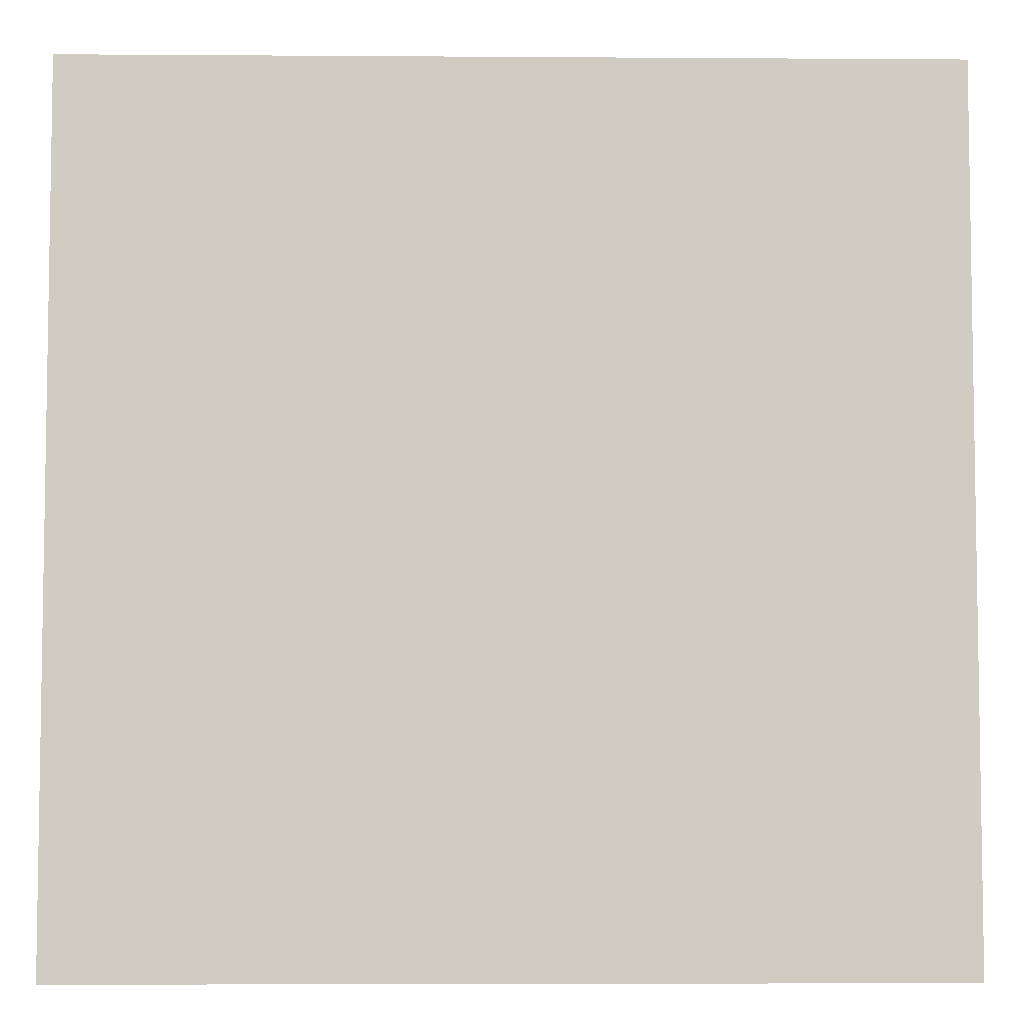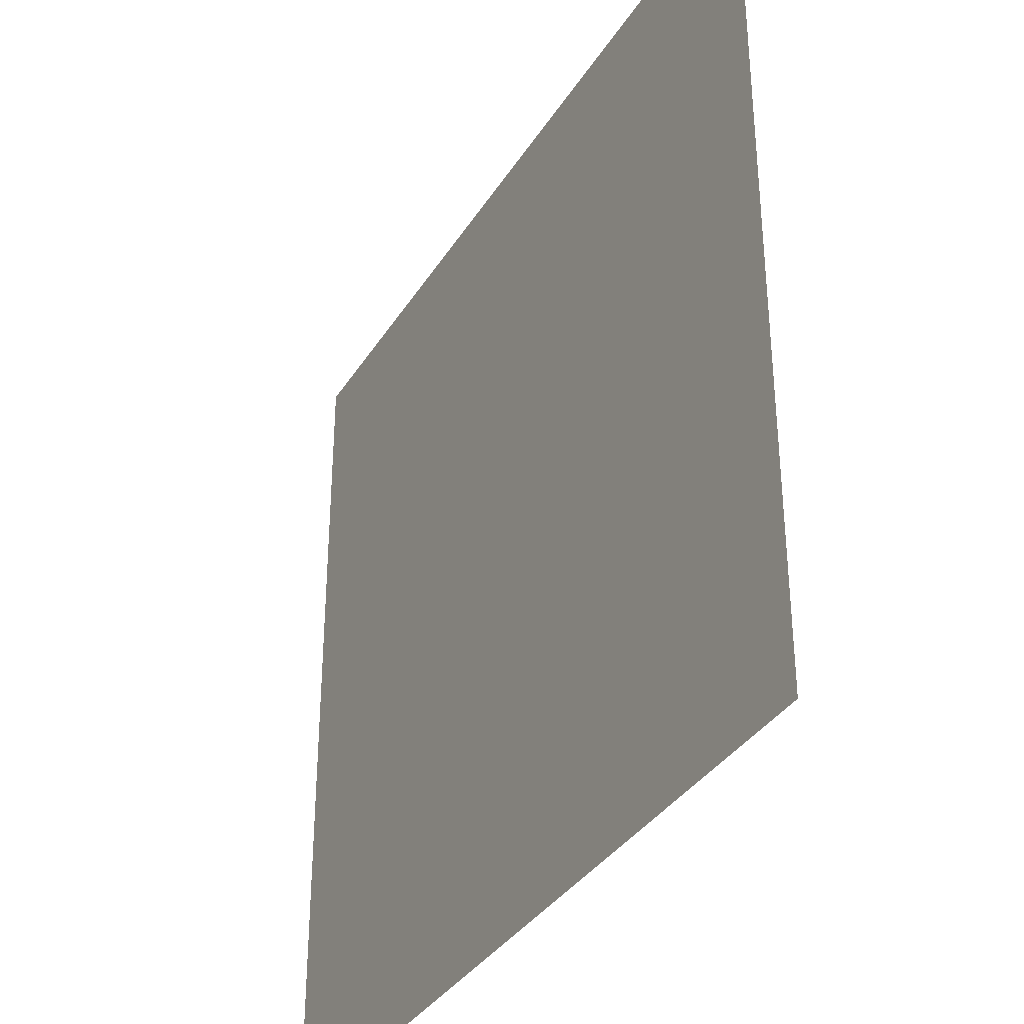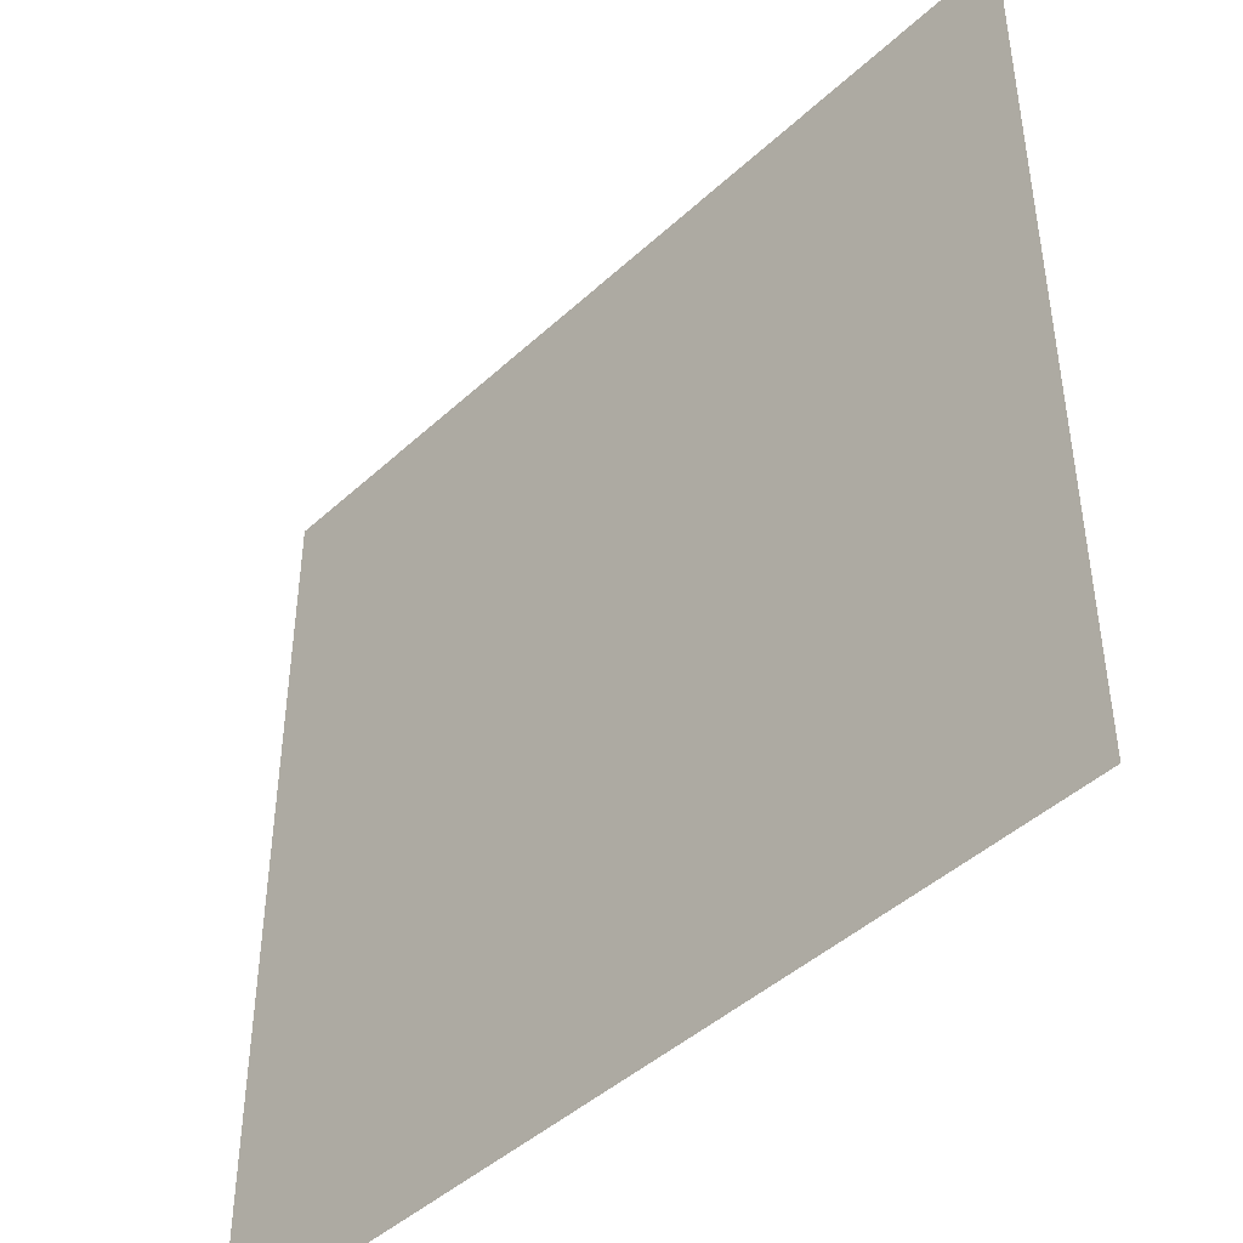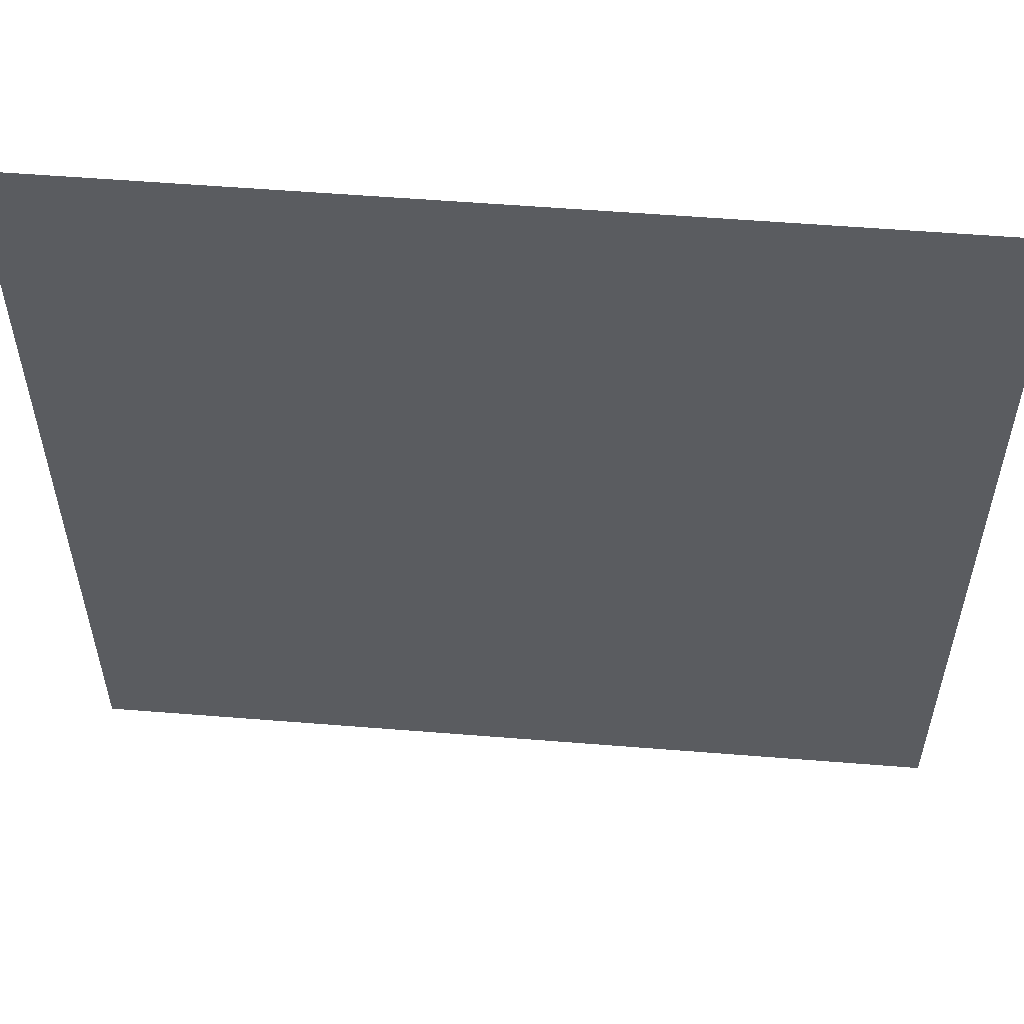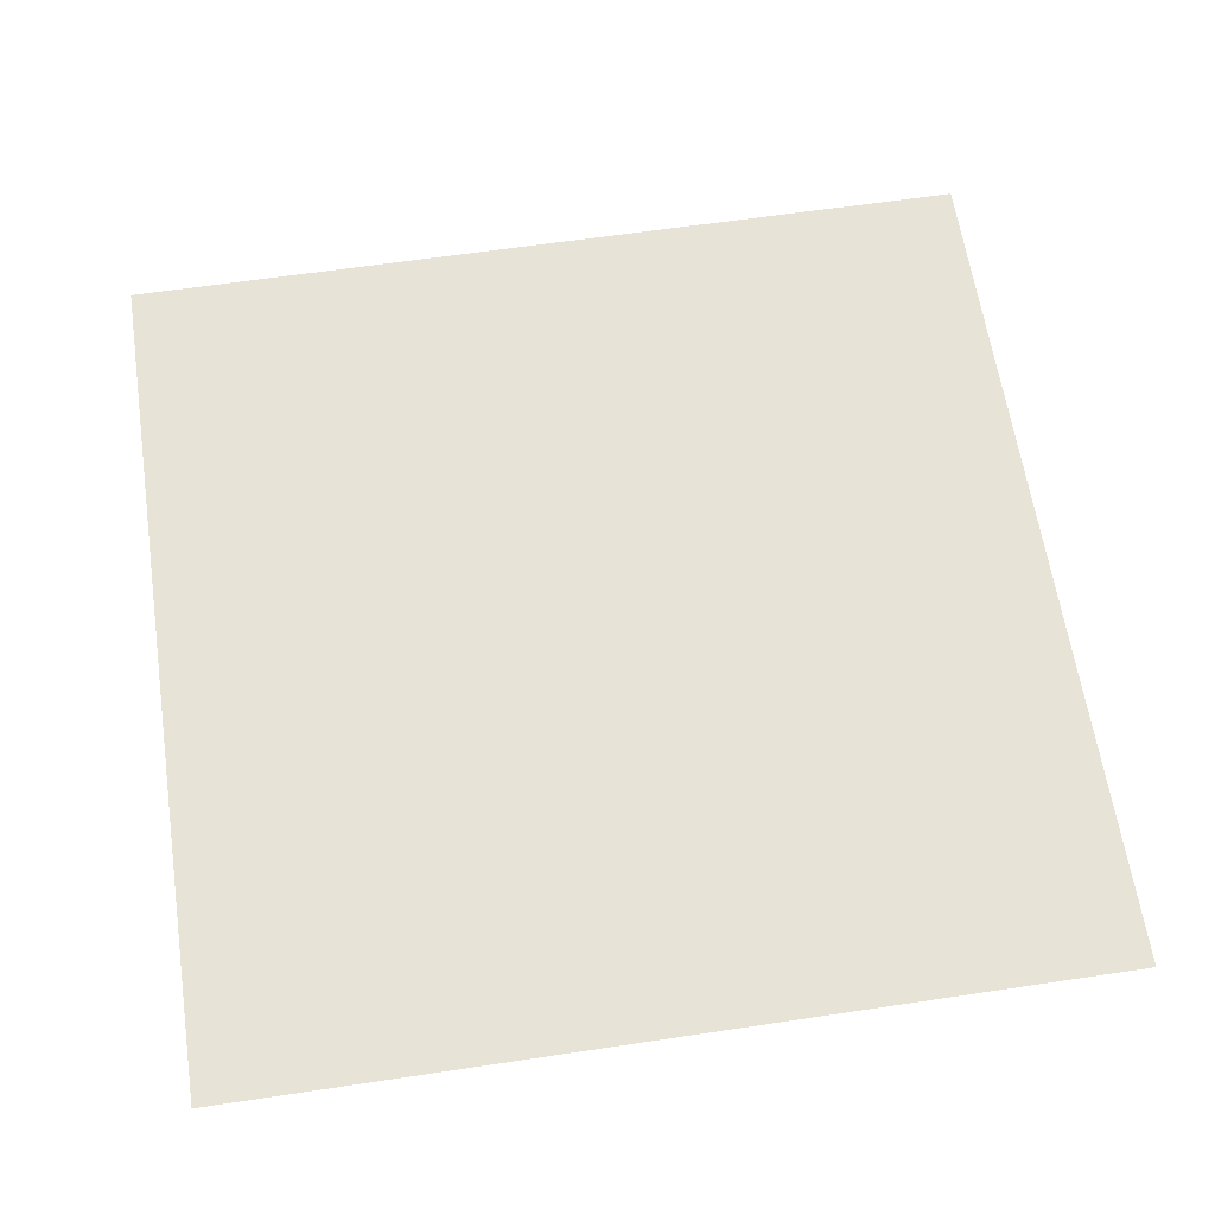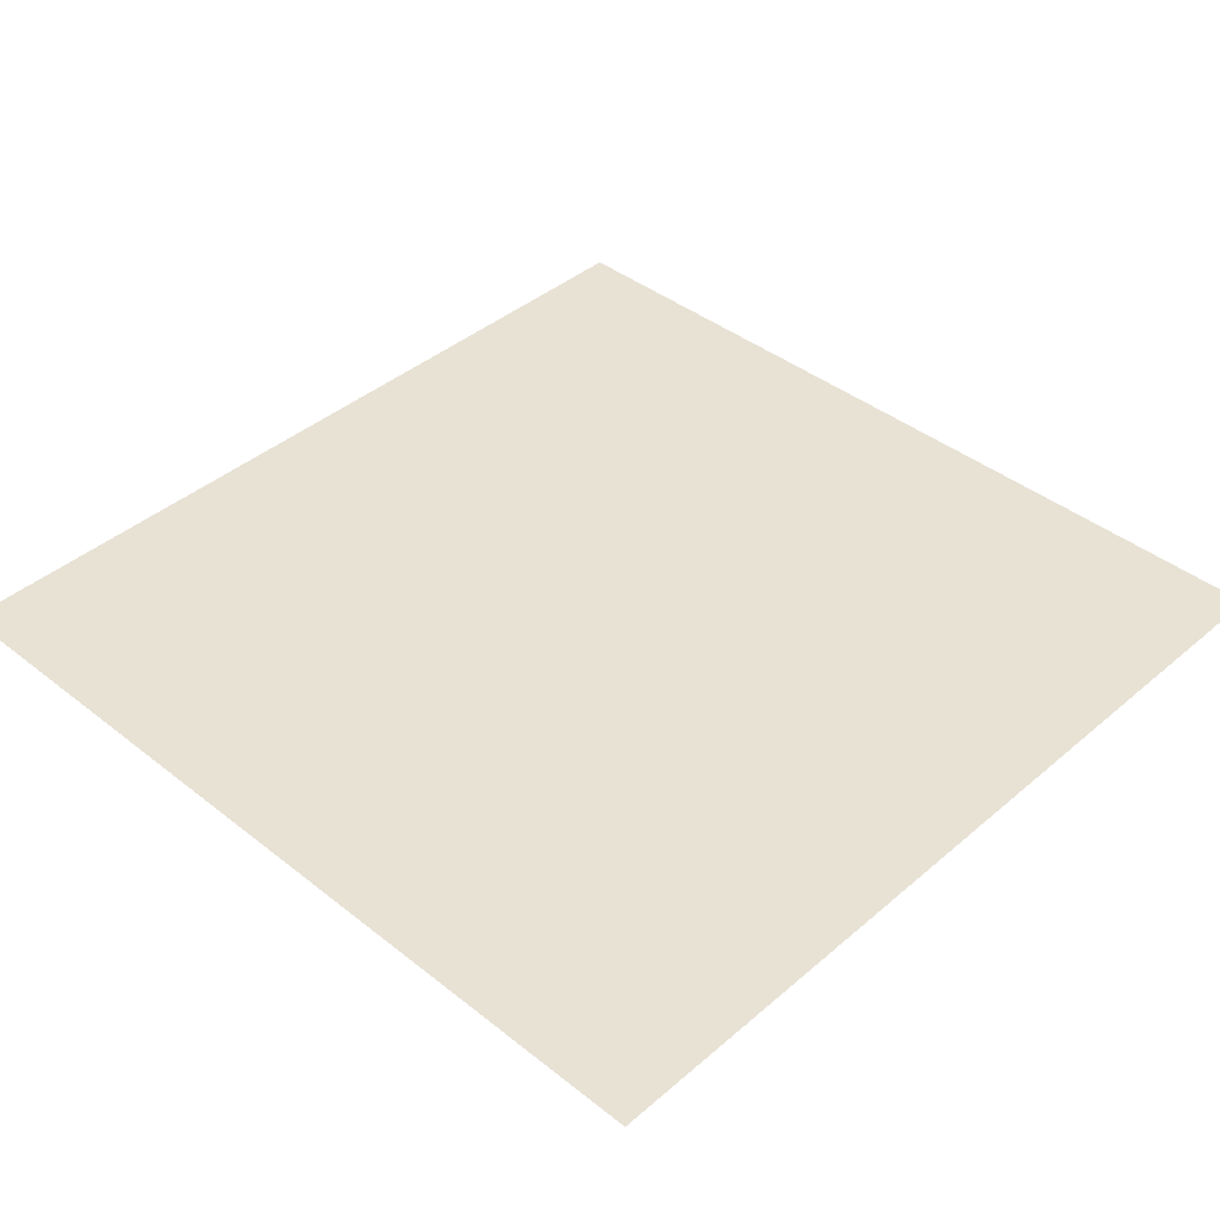
<metadata>
{"format":"obj","ext":"obj","renderer":"f3d","projection":"perspective","resolution":1024,"background":"white","views":[{"elev":-5.7,"azim":-1.2,"up":"+Z"},{"elev":-35.3,"azim":-117.9,"up":"+Z"},{"elev":-44.9,"azim":-133.3,"up":"+Z"},{"elev":56.0,"azim":-175.2,"up":"+Z"},{"elev":62.7,"azim":81.4,"up":"+Y"},{"elev":40.8,"azim":133.9,"up":"+Y"}]}
</metadata>
<code>
o Cube
v -0.9963 0 0.9963
v -0.9963 0 0.9963
v -0.9963 0 -0.9963
v -0.9963 0 -0.9963
v 0.9963 0 0.9963
v 0.9963 0 0.9963
v 0.9963 0 -0.9963
v 0.9963 0 -0.9963
f 1 2 4 3
f 3 4 8 7
f 7 8 6 5
f 5 6 2 1
f 3 7 5 1
f 8 4 2 6

</code>
